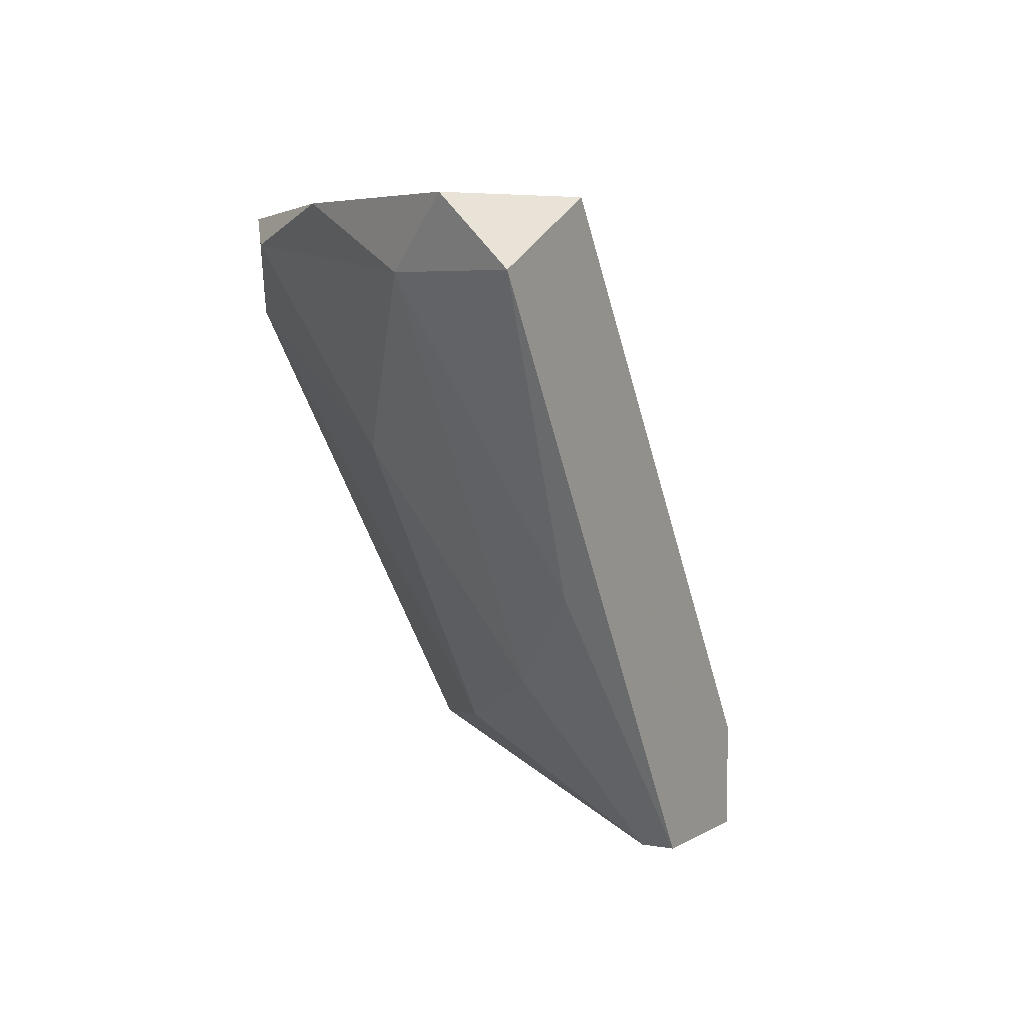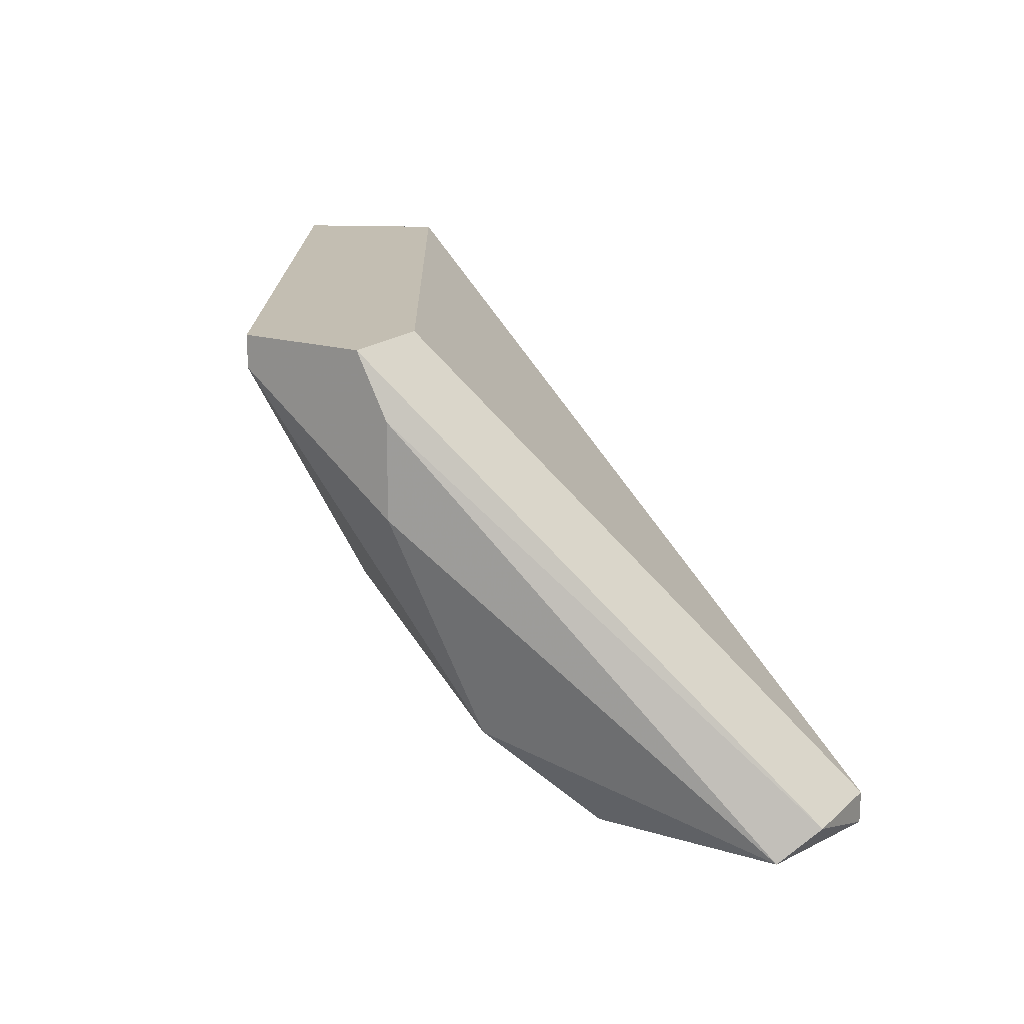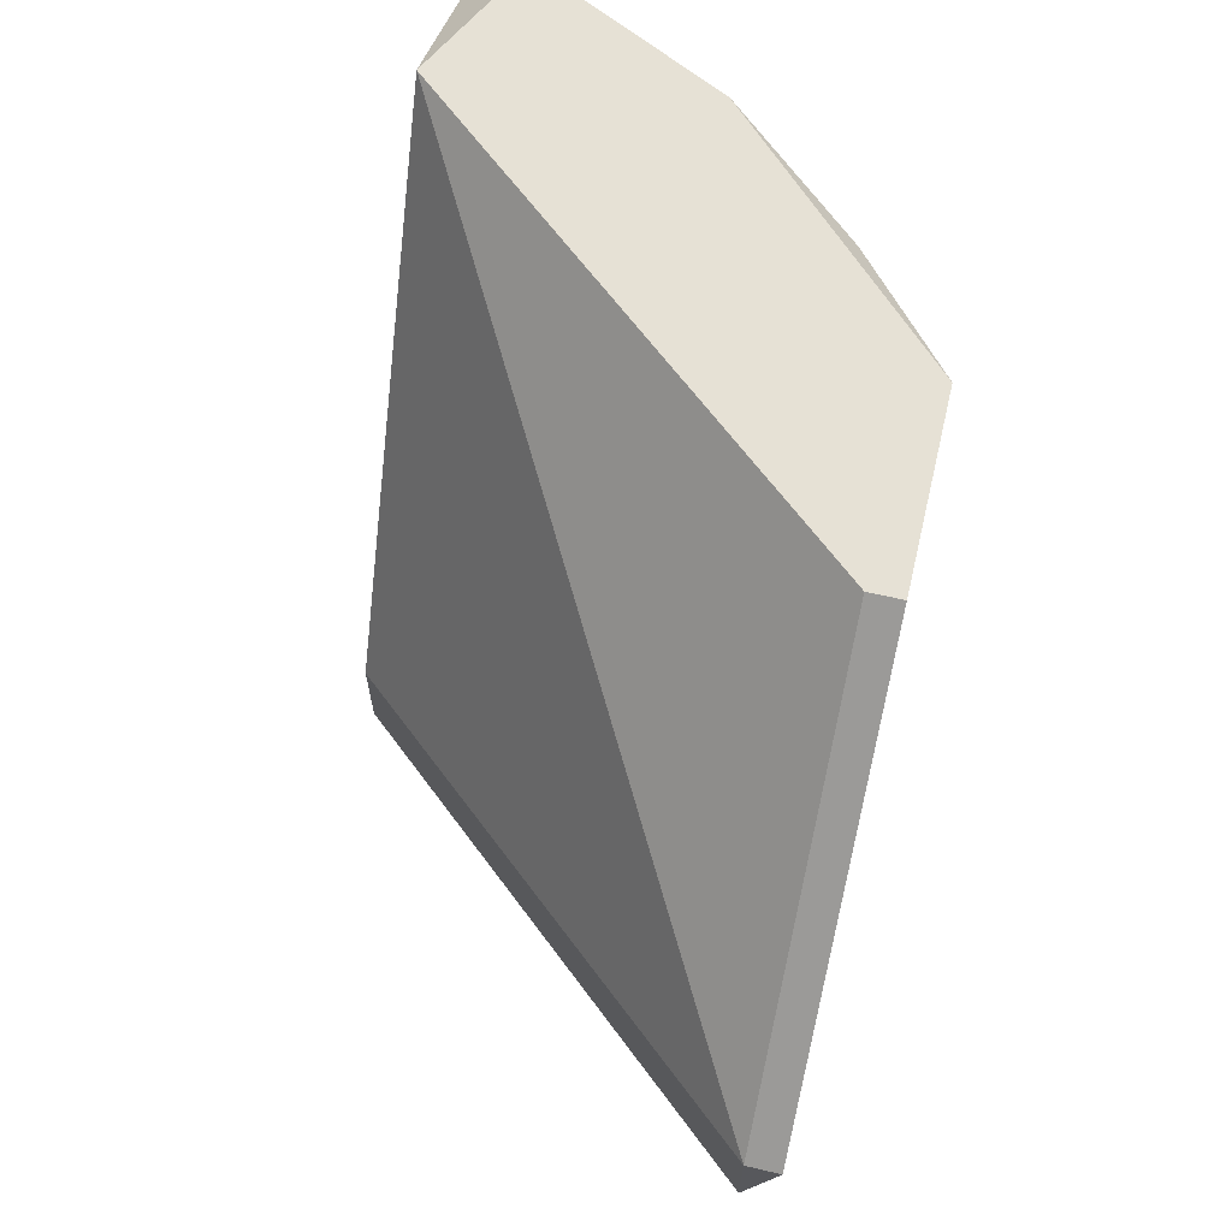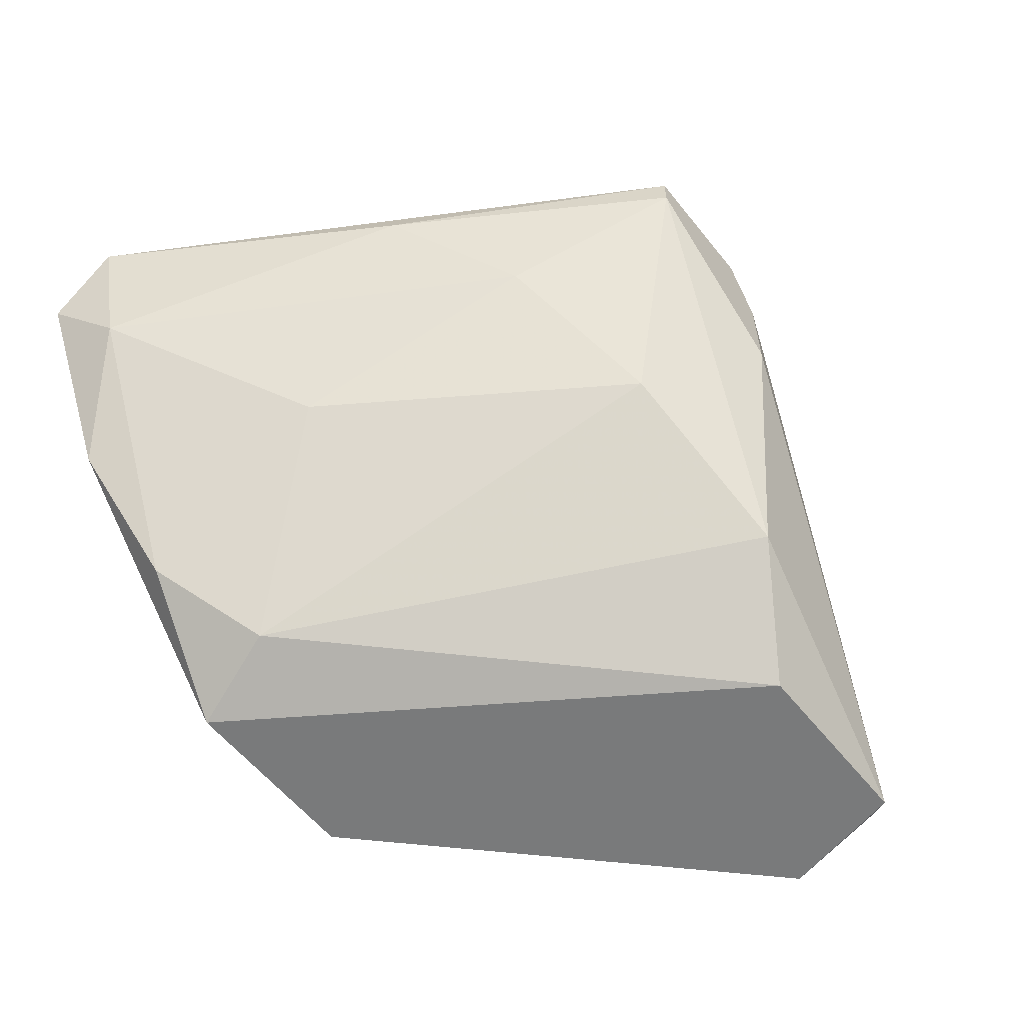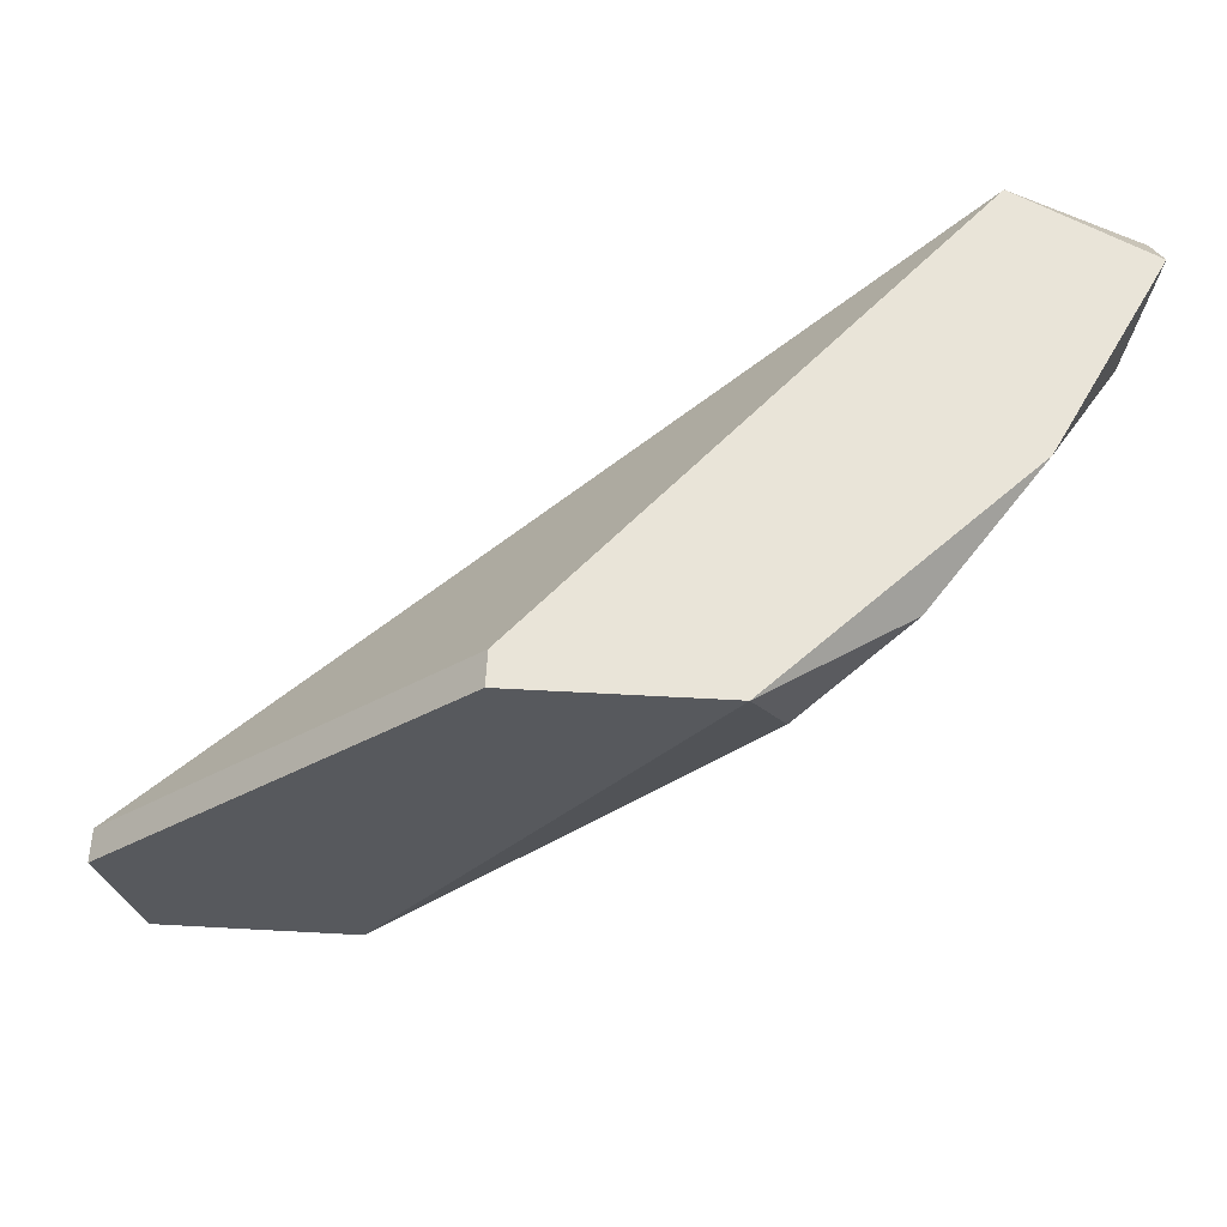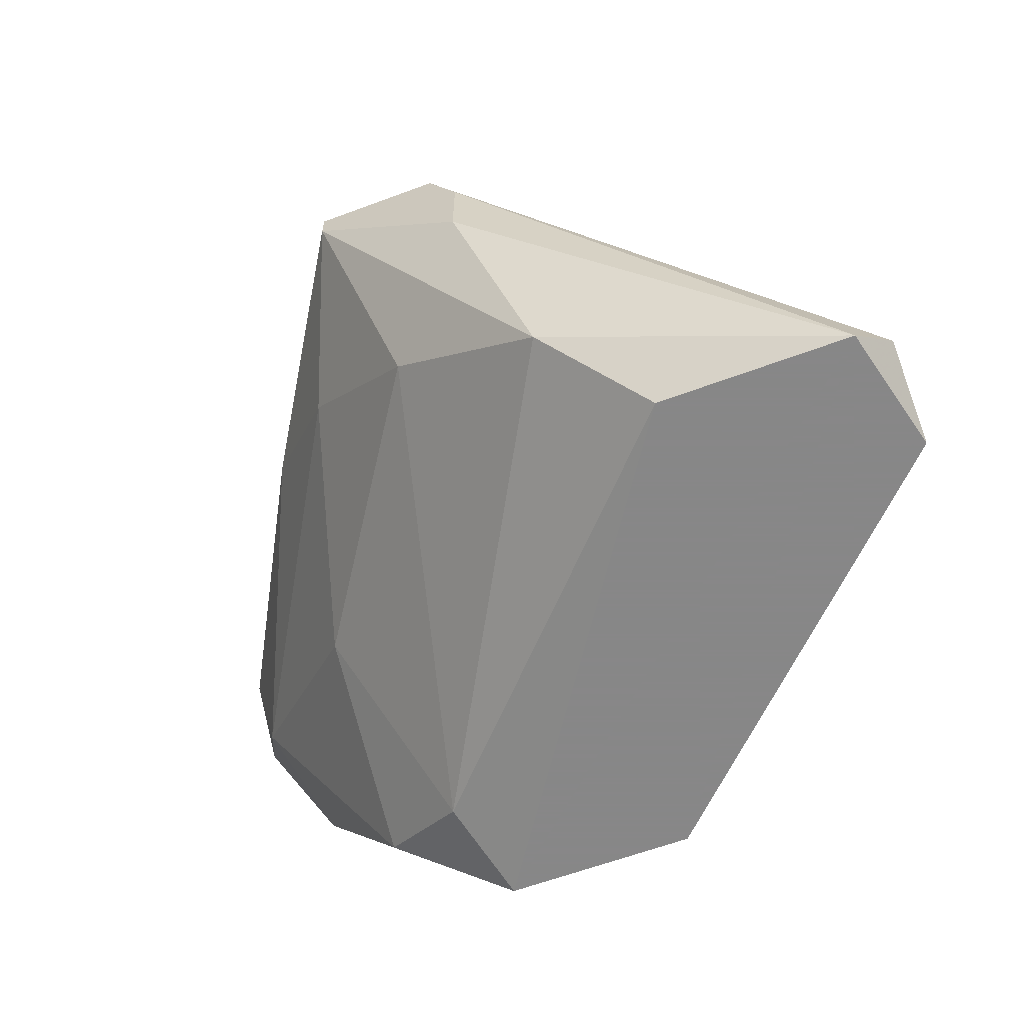
<metadata>
{"format":"obj","ext":"obj","renderer":"f3d","projection":"perspective","resolution":1024,"background":"white","views":[{"elev":5.1,"azim":119.5,"up":"+Z"},{"elev":17.3,"azim":-148.9,"up":"+Y"},{"elev":64.4,"azim":-76.7,"up":"+Z"},{"elev":-58.0,"azim":128.3,"up":"+Y"},{"elev":60.3,"azim":3.2,"up":"+Z"},{"elev":-62.6,"azim":-159.4,"up":"+Y"}]}
</metadata>
<code>
v -0.0015 -0.01375 -0.08493
v -0.0015 -0.01753 -0.08493
v -0.007795 -0.03011 -0.0799
v -0.01535 -0.03011 -0.0799
v 0.004788 -0.01249 -0.08493
v 0.004788 -0.03011 -0.06102
v 0.004788 -0.01123 -0.08493
v 0.01612 -0.01627 -0.06354
v 0.01234 -0.01123 -0.06102
v 0.006045 -0.02885 -0.0648
v 0.002269 -0.0213 -0.08116
v -0.01661 -0.02885 -0.07864
v -0.01661 -0.02885 -0.07486
v -0.01661 -0.03011 -0.07486
v 0.0136 -0.0213 -0.06102
v 0.009821 -0.02633 -0.06228
v 0.009821 -0.0213 -0.06983
v -0.000242 -0.01123 -0.08116
v -0.000242 -0.01123 -0.08493
v -0.004018 -0.02633 -0.08242
v -0.002758 -0.02885 -0.06102
v -0.002758 -0.03011 -0.06102
v 0.01738 -0.01375 -0.06102
v 0.01738 -0.01123 -0.06354
v 0.007306 -0.01627 -0.07864
v 0.01108 -0.01249 -0.07486
f 8 25 26
f 15 9 6
f 2 1 5
f 20 2 5
f 9 13 21
f 6 9 21
f 13 9 18
f 18 9 24
f 1 2 4
f 2 20 4
f 4 20 3
f 6 4 3
f 6 3 10
f 3 20 10
f 20 5 11
f 17 10 11
f 10 20 11
f 21 13 22
f 6 21 22
f 4 6 22
f 5 1 19
f 13 18 19
f 18 24 19
f 1 4 12
f 19 1 12
f 13 19 12
f 9 15 23
f 24 9 23
f 8 24 23
f 15 8 23
f 5 19 7
f 19 24 7
f 22 13 14
f 4 22 14
f 12 4 14
f 13 12 14
f 11 5 25
f 17 11 25
f 8 17 25
f 15 6 16
f 6 10 16
f 10 17 16
f 8 15 16
f 17 8 16
f 24 8 26
f 5 7 26
f 7 24 26
f 25 5 26

</code>
